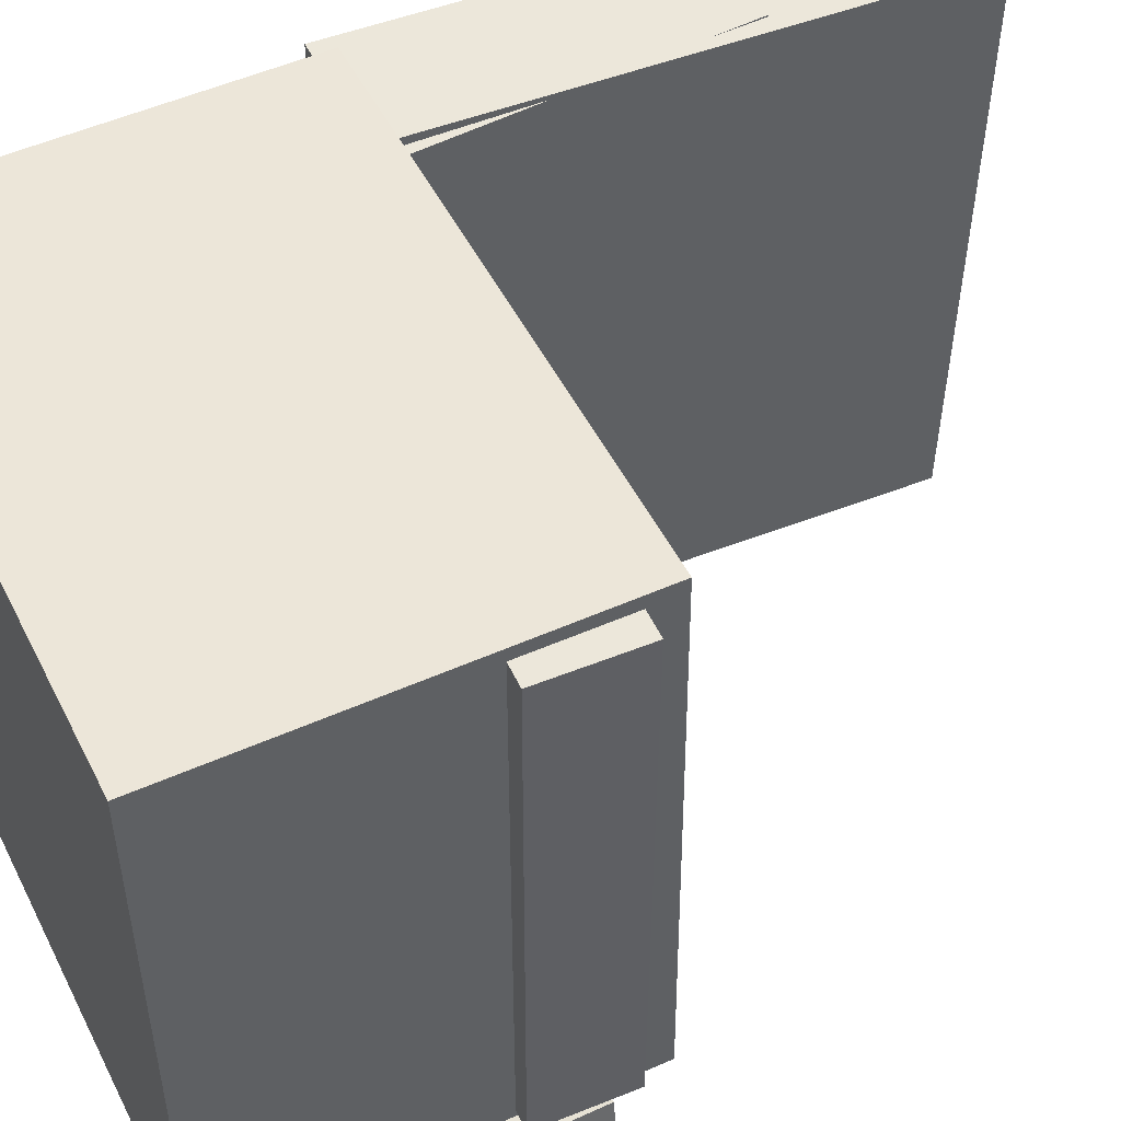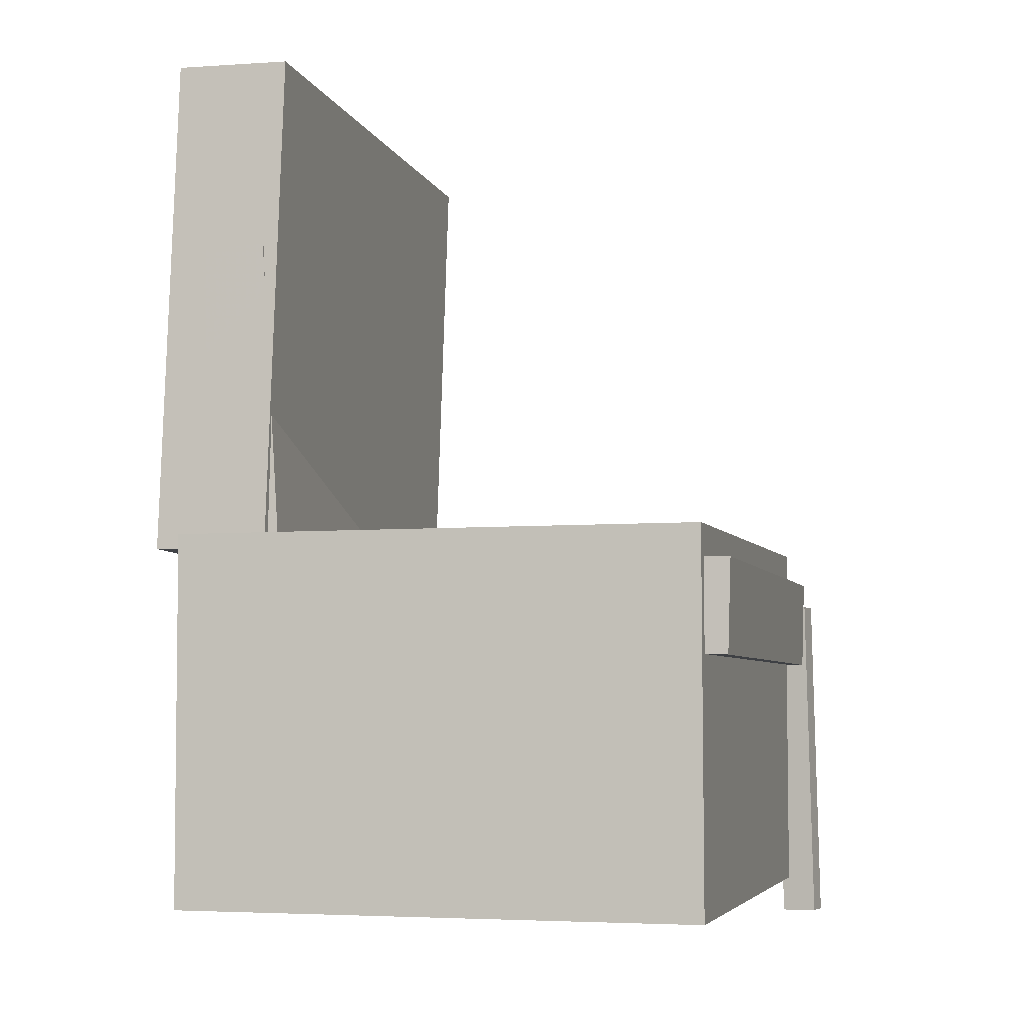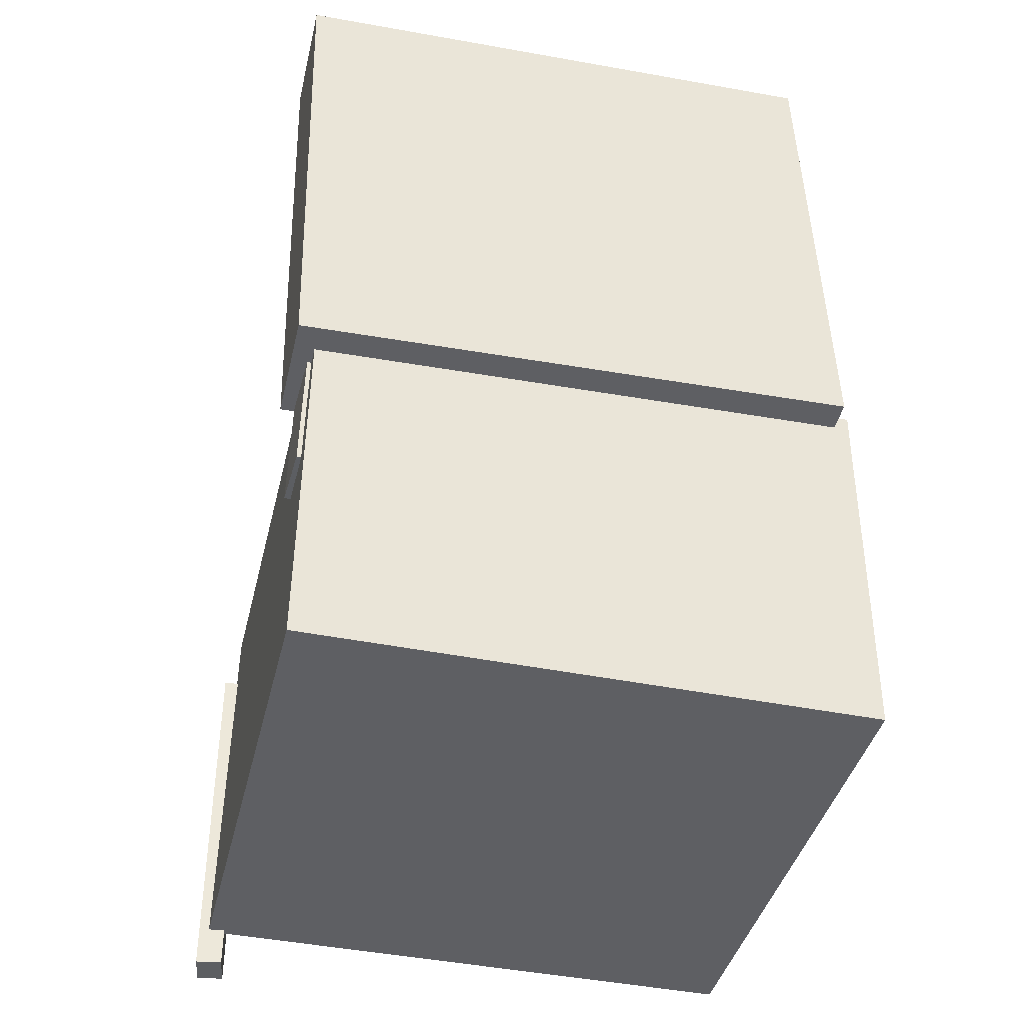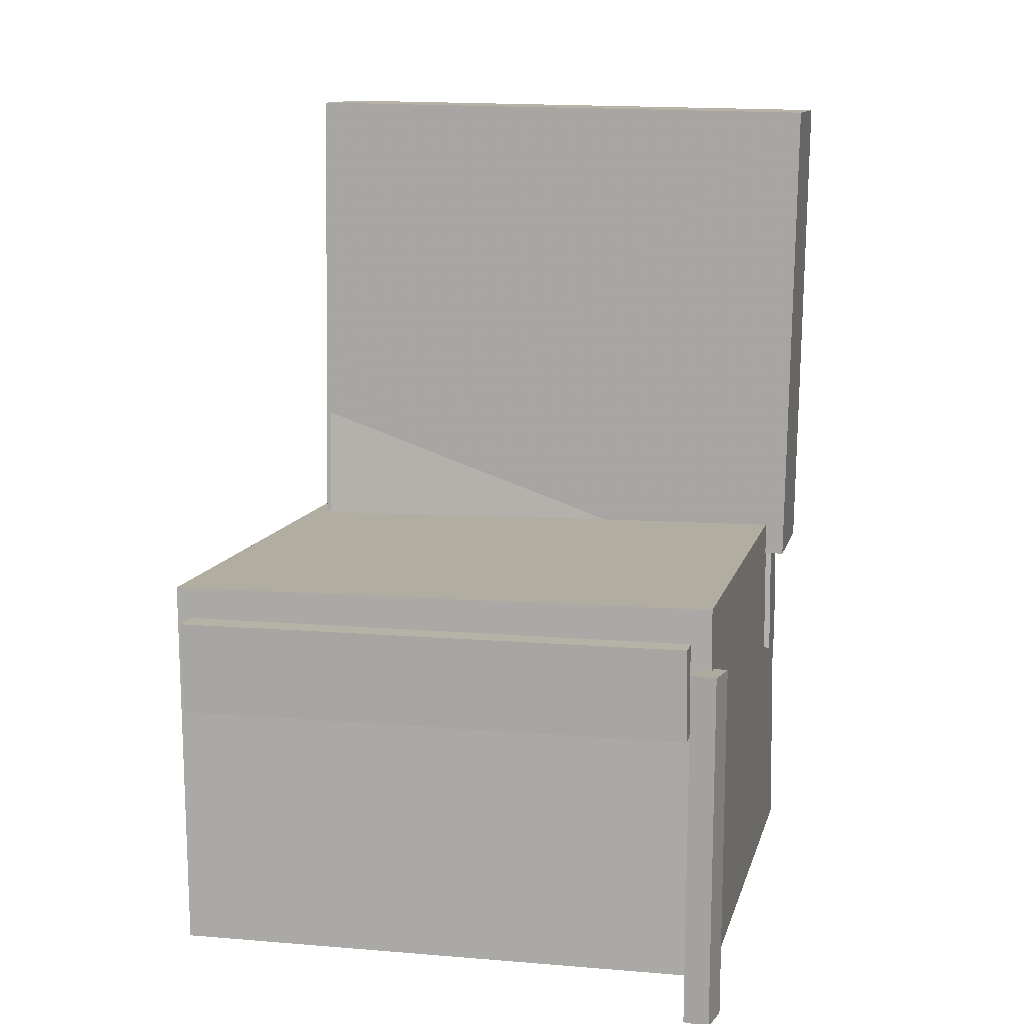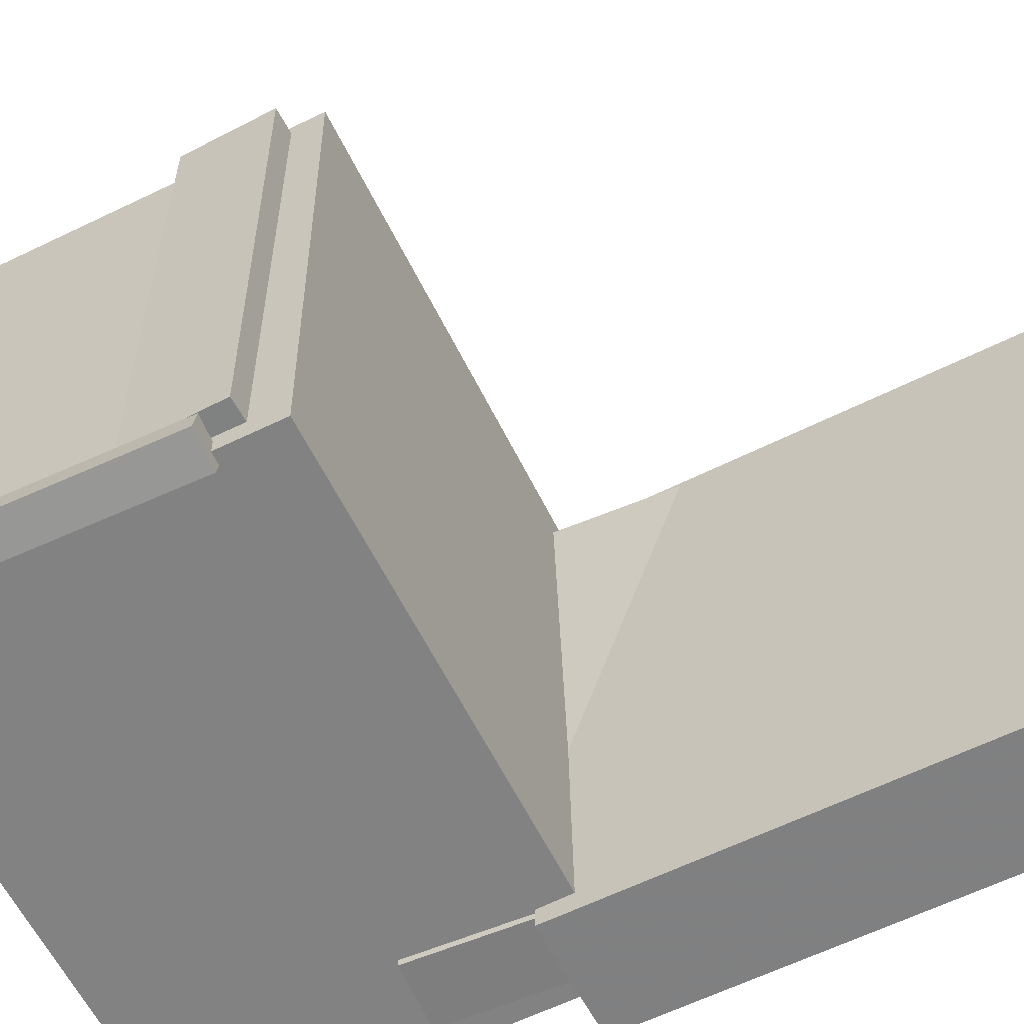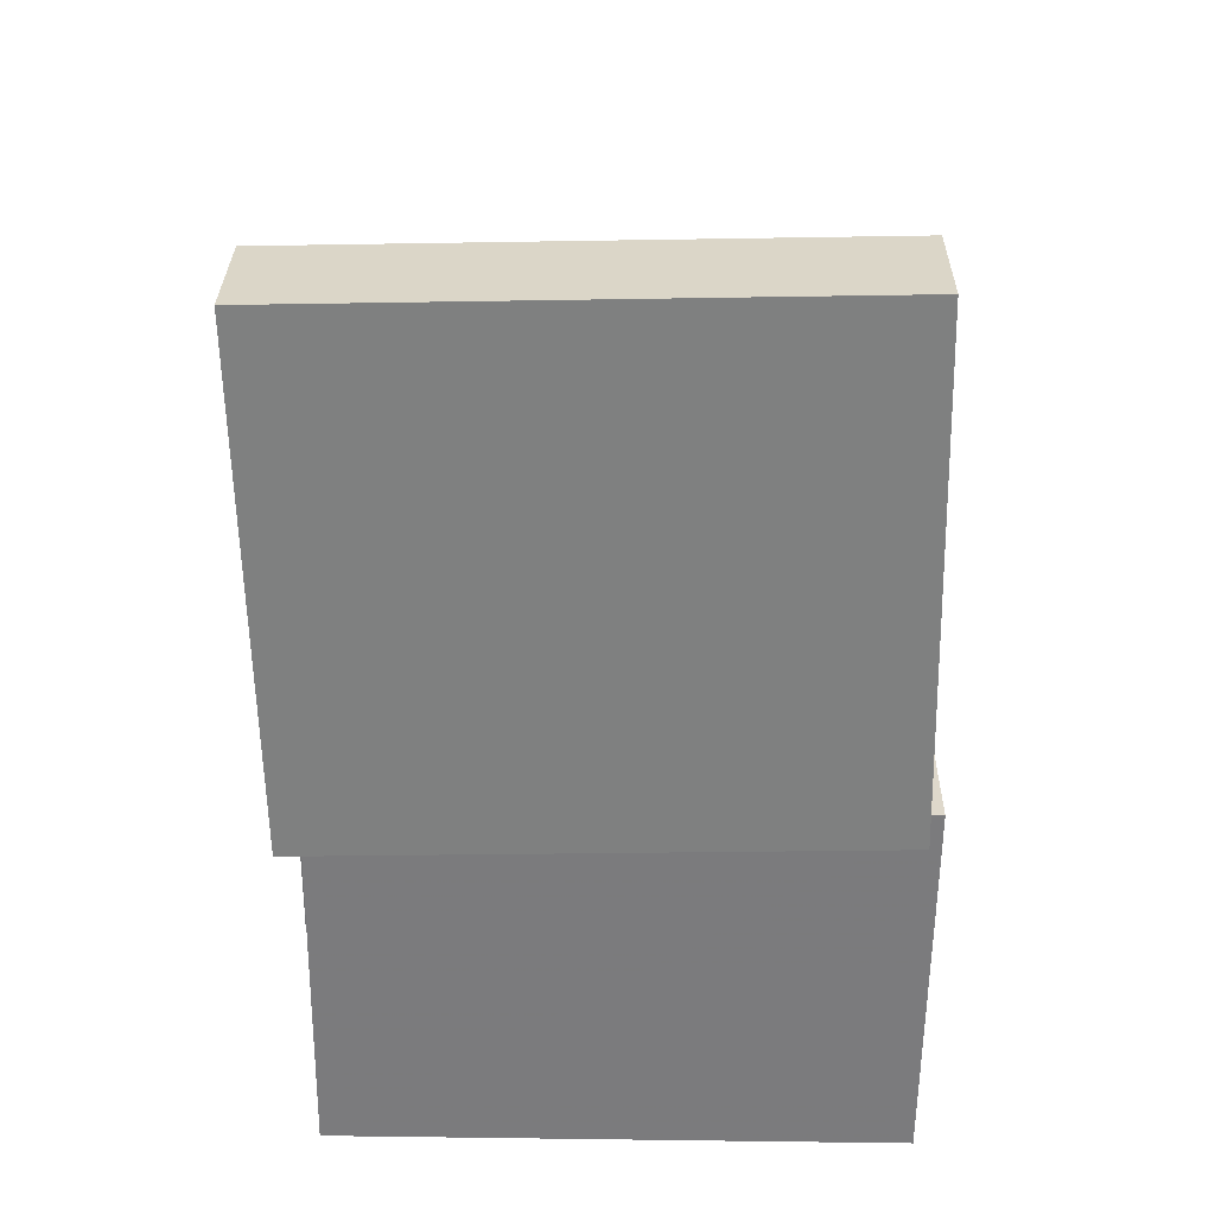
<metadata>
{"format":"obj","ext":"obj","renderer":"f3d","projection":"perspective","resolution":1024,"background":"white","views":[{"elev":49.5,"azim":64.0,"up":"+Z"},{"elev":-5.4,"azim":16.0,"up":"+Y"},{"elev":-40.6,"azim":-103.1,"up":"+Y"},{"elev":10.5,"azim":103.5,"up":"+Y"},{"elev":-60.7,"azim":116.1,"up":"+Z"},{"elev":31.5,"azim":-89.3,"up":"+Y"}]}
</metadata>
<code>
v -0.2263 0.3408 -0.152
v -0.227 0.3388 0.1603
v -0.201 0.3417 -0.152
v -0.2016 0.3397 0.1603
v -0.222 0.2191 -0.1528
v -0.2226 0.2171 0.1595
v -0.1966 0.22 -0.1527
v -0.1973 0.218 0.1596
f 1.0 7.0 5.0
f 1.0 3.0 7.0
f 1.0 4.0 3.0
f 1.0 2.0 4.0
f 3.0 8.0 7.0
f 3.0 4.0 8.0
f 5.0 7.0 8.0
f 5.0 8.0 6.0
f 1.0 5.0 6.0
f 1.0 6.0 2.0
f 2.0 6.0 8.0
f 2.0 8.0 4.0
v -0.07576 -0.1159 -0.1907
v -0.07131 -0.1171 0.2118
v -0.07341 -0.04379 -0.1905
v -0.06896 -0.04503 0.212
v 0.2098 -0.1252 -0.1939
v 0.2142 -0.1264 0.2086
v 0.2121 -0.05312 -0.1937
v 0.2166 -0.05437 0.2088
f 9.0 15.0 13.0
f 9.0 11.0 15.0
f 9.0 12.0 11.0
f 9.0 10.0 12.0
f 11.0 16.0 15.0
f 11.0 12.0 16.0
f 13.0 15.0 16.0
f 13.0 16.0 14.0
f 9.0 13.0 14.0
f 9.0 14.0 10.0
f 10.0 14.0 16.0
f 10.0 16.0 12.0
v -0.1426 0.3427 -0.2318
v -0.1421 0.3518 0.201
v -0.153 -0.05083 -0.2234
v -0.1526 -0.04167 0.2094
v -0.2341 0.3451 -0.2317
v -0.2336 0.3543 0.2011
v -0.2446 -0.04839 -0.2234
v -0.2441 -0.03923 0.2094
f 17.0 23.0 21.0
f 17.0 19.0 23.0
f 17.0 20.0 19.0
f 17.0 18.0 20.0
f 19.0 24.0 23.0
f 19.0 20.0 24.0
f 21.0 23.0 24.0
f 21.0 24.0 22.0
f 17.0 21.0 22.0
f 17.0 22.0 18.0
f 18.0 22.0 24.0
f 18.0 24.0 20.0
v 0.1926 -0.3467 -0.2203
v 0.1871 -0.07287 -0.2209
v 0.2207 -0.3461 -0.2159
v 0.2151 -0.0723 -0.2165
v 0.1894 -0.3467 -0.2003
v 0.1839 -0.07289 -0.2009
v 0.2175 -0.3461 -0.1959
v 0.212 -0.07231 -0.1965
f 25.0 31.0 29.0
f 25.0 27.0 31.0
f 25.0 28.0 27.0
f 25.0 26.0 28.0
f 27.0 32.0 31.0
f 27.0 28.0 32.0
f 29.0 31.0 32.0
f 29.0 32.0 30.0
f 25.0 29.0 30.0
f 25.0 30.0 26.0
f 26.0 30.0 32.0
f 26.0 32.0 28.0
v -0.2232 0.2046 -0.208
v -0.2101 0.2003 0.2071
v -0.1712 0.2077 -0.2096
v -0.158 0.2034 0.2055
v -0.2023 -0.1414 -0.2122
v -0.1891 -0.1457 0.2028
v -0.1503 -0.1383 -0.2139
v -0.1371 -0.1426 0.2012
f 33.0 39.0 37.0
f 33.0 35.0 39.0
f 33.0 36.0 35.0
f 33.0 34.0 36.0
f 35.0 40.0 39.0
f 35.0 36.0 40.0
f 37.0 39.0 40.0
f 37.0 40.0 38.0
f 33.0 37.0 38.0
f 33.0 38.0 34.0
f 34.0 38.0 40.0
f 34.0 40.0 36.0
v -0.2201 -0.02894 0.2216
v -0.2204 -0.3213 0.2186
v 0.1968 -0.02946 0.2195
v 0.1965 -0.3219 0.2165
v -0.2222 -0.0245 -0.2075
v -0.2226 -0.3169 -0.2106
v 0.1947 -0.02503 -0.2096
v 0.1943 -0.3174 -0.2126
f 41.0 47.0 45.0
f 41.0 43.0 47.0
f 41.0 44.0 43.0
f 41.0 42.0 44.0
f 43.0 48.0 47.0
f 43.0 44.0 48.0
f 45.0 47.0 48.0
f 45.0 48.0 46.0
f 41.0 45.0 46.0
f 41.0 46.0 42.0
f 42.0 46.0 48.0
f 42.0 48.0 44.0

</code>
